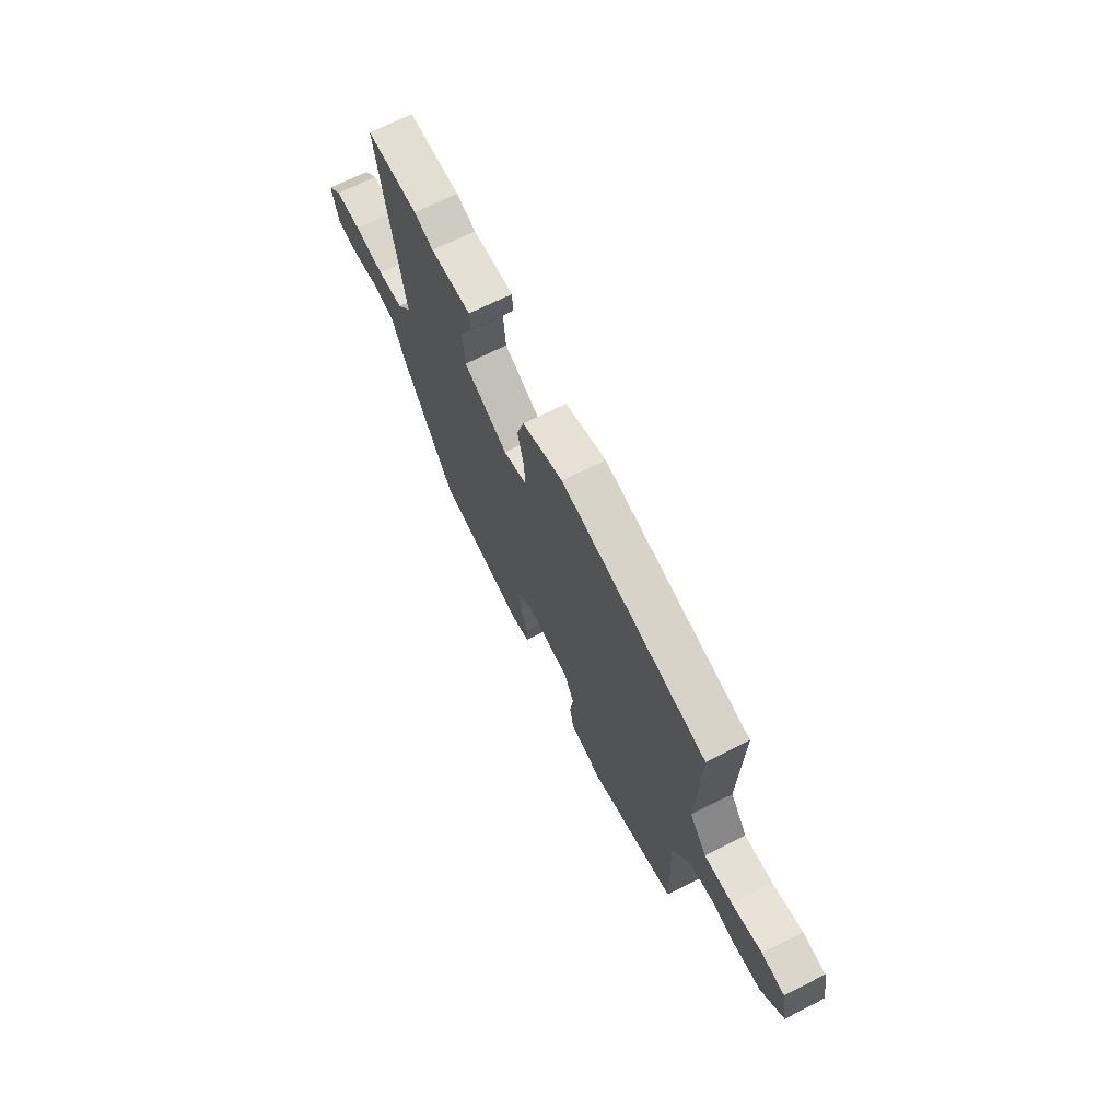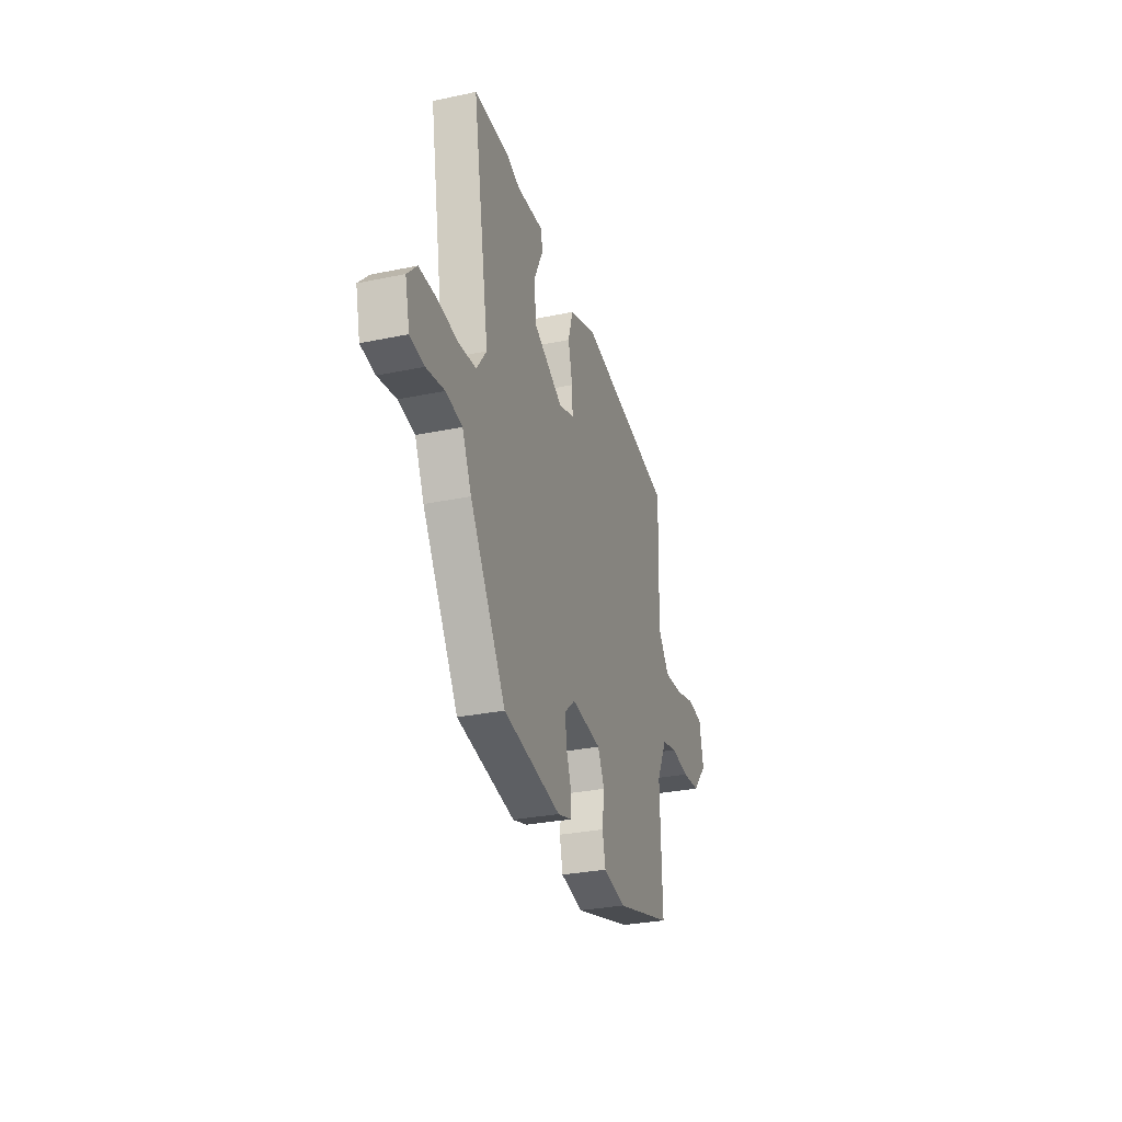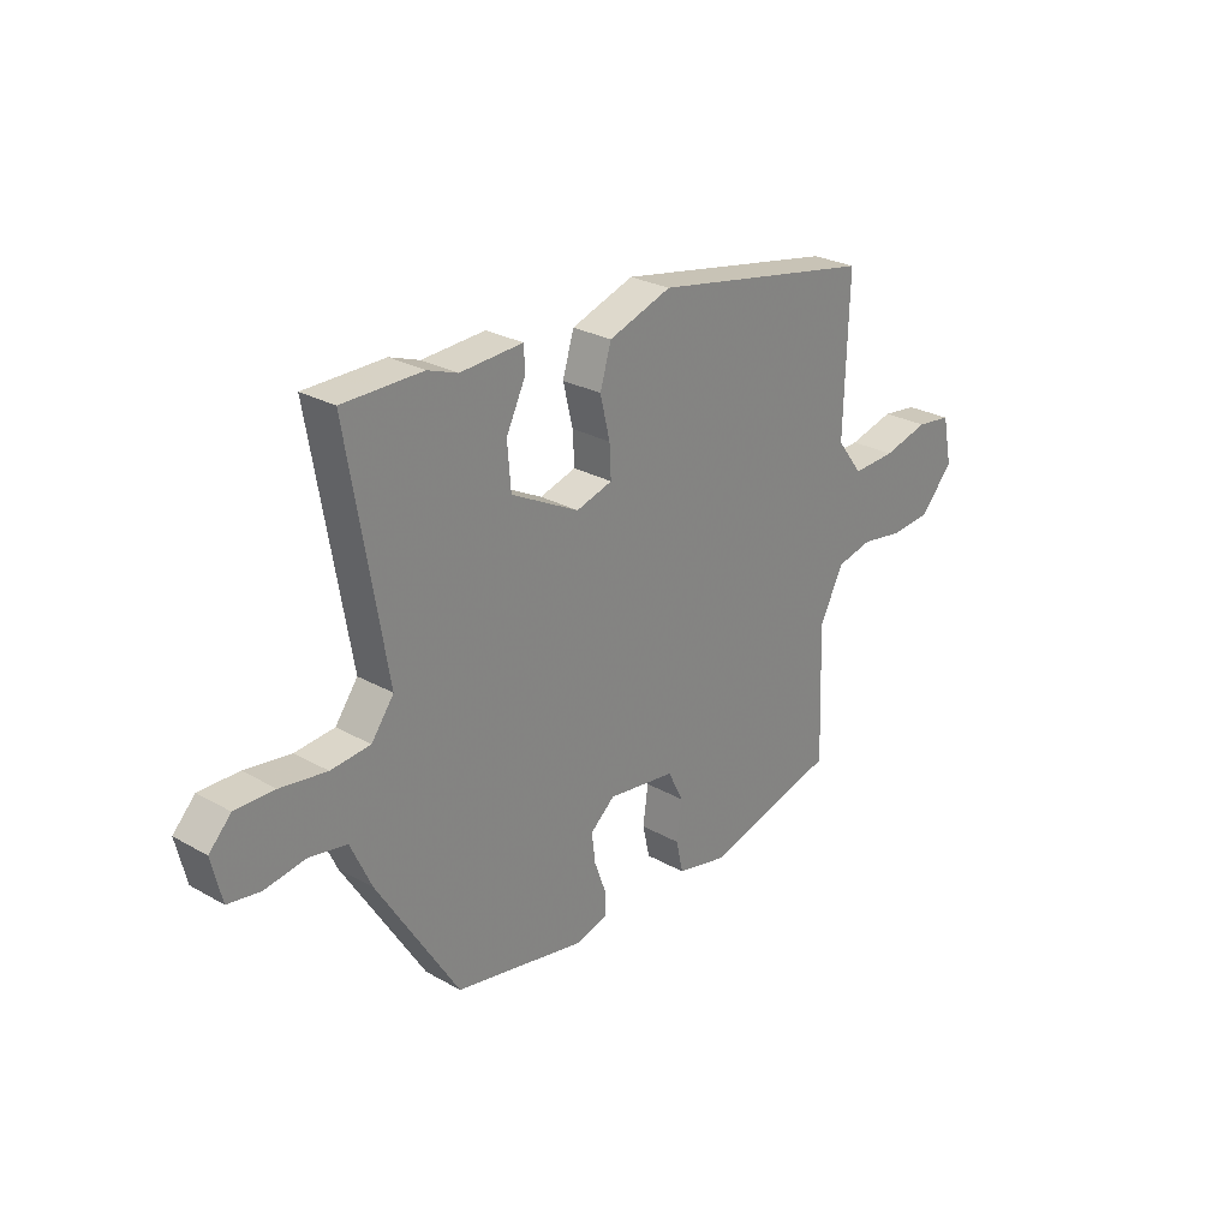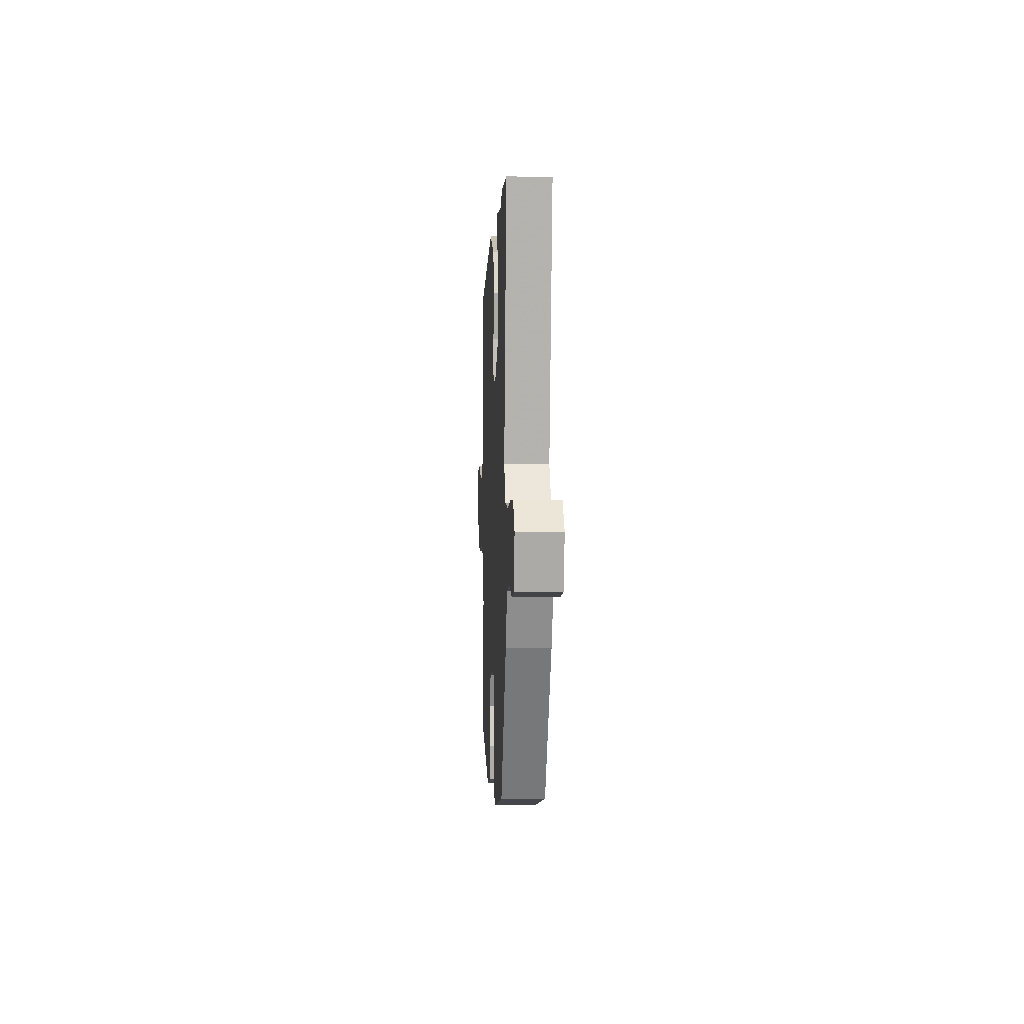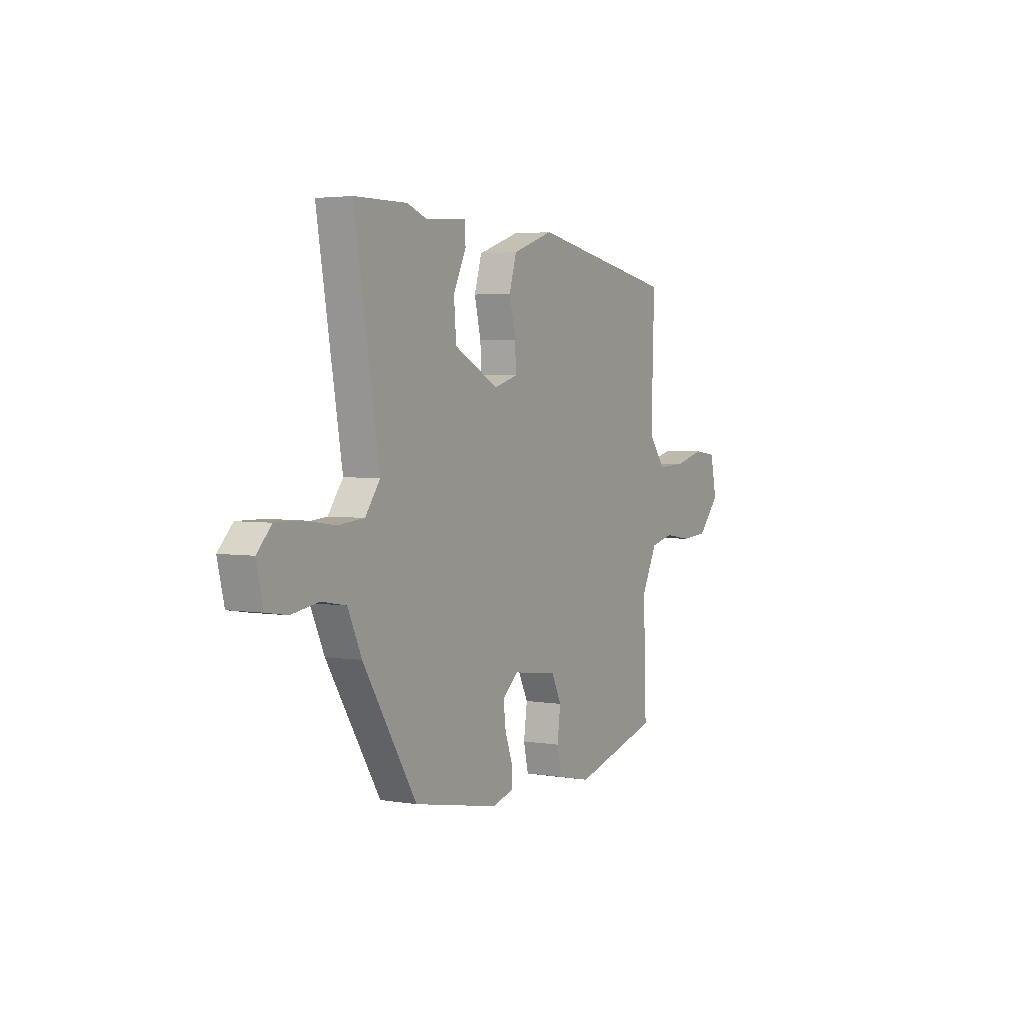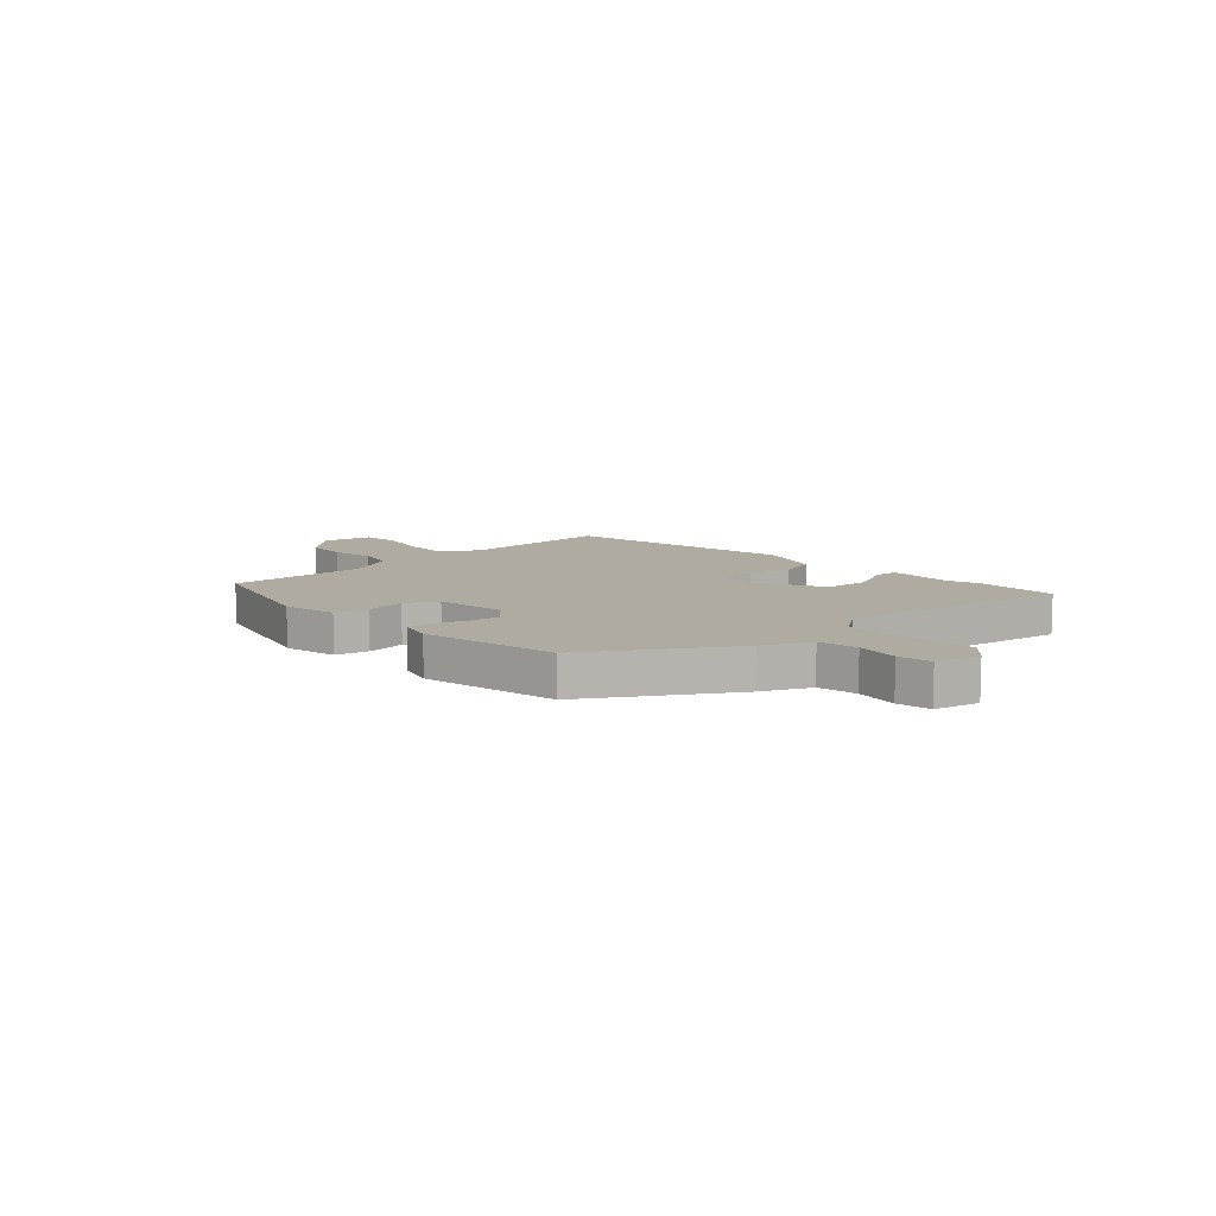
<metadata>
{"format":"obj","ext":"obj","renderer":"f3d","projection":"perspective","resolution":1024,"background":"white","views":[{"elev":67.8,"azim":63.0,"up":"+Z"},{"elev":-29.9,"azim":-73.0,"up":"+Z"},{"elev":26.9,"azim":-48.7,"up":"+Z"},{"elev":0.8,"azim":-92.7,"up":"+Z"},{"elev":3.6,"azim":-60.8,"up":"+Z"},{"elev":9.8,"azim":-132.8,"up":"+Y"}]}
</metadata>
<code>
v -0.547 0.07 0.5
v -0.391 0.07 0.501
v -0.333 0.07 0.48
v -0.21 0.07 0.487
v -0.208 0.07 0.44
v -0.246 0.07 0.362
v -0.239 0.07 0.276
v -0.106 0.07 0.207
v -0.035 0.07 0.228
v -0.038 0.07 0.29
v -0.057 0.07 0.369
v -0.035 0.07 0.442
v 0.088 0.07 0.484
v 0.526 0.07 0.403
v 0.517 0.07 0.112
v 0.568 0.07 0.045
v 0.653 0.07 0.049
v 0.743 0.07 0.072
v 0.812 0.07 0.063
v 0.831 0.07 -0.028
v 0.765 0.07 -0.1
v 0.685 0.07 -0.106
v 0.603 0.07 -0.093
v 0.533 0.07 -0.109
v 0.486 0.07 -0.201
v 0.495 0.07 -0.461
v 0.236 0.07 -0.531
v 0.136 0.07 -0.509
v 0.122 0.07 -0.447
v 0.132 0.07 -0.373
v 0.102 0.07 -0.313
v -0.031 0.07 -0.295
v -0.079 0.07 -0.336
v -0.072 0.07 -0.394
v -0.05 0.07 -0.454
v -0.05 0.07 -0.501
v -0.113 0.07 -0.519
v -0.368 0.07 -0.47
v -0.527 0.07 -0.215
v -0.568 0.07 -0.126
v -0.641 0.07 -0.113
v -0.721 0.07 -0.126
v -0.784 0.07 -0.116
v -0.804 0.07 -0.032
v -0.761 0.07 0.013
v -0.684 0.07 0.012
v -0.594 0.07 -0.001
v -0.517 0.07 0.006
v -0.473 0.07 0.066
v -0.547 0 0.5
v -0.391 0 0.501
v -0.333 0 0.48
v -0.21 0 0.487
v -0.208 0 0.44
v -0.246 0 0.362
v -0.239 0 0.276
v -0.106 0 0.207
v -0.035 0 0.228
v -0.038 0 0.29
v -0.057 0 0.369
v -0.035 0 0.442
v 0.088 0 0.484
v 0.526 0 0.403
v 0.517 0 0.112
v 0.568 0 0.045
v 0.653 0 0.049
v 0.743 0 0.072
v 0.812 0 0.063
v 0.831 0 -0.028
v 0.765 0 -0.1
v 0.685 0 -0.106
v 0.603 0 -0.093
v 0.533 0 -0.109
v 0.486 0 -0.201
v 0.495 0 -0.461
v 0.236 0 -0.531
v 0.136 0 -0.509
v 0.122 0 -0.447
v 0.132 0 -0.373
v 0.102 0 -0.313
v -0.031 0 -0.295
v -0.079 0 -0.336
v -0.072 0 -0.394
v -0.05 0 -0.454
v -0.05 0 -0.501
v -0.113 0 -0.519
v -0.368 0 -0.47
v -0.527 0 -0.215
v -0.568 0 -0.126
v -0.641 0 -0.113
v -0.721 0 -0.126
v -0.784 0 -0.116
v -0.804 0 -0.032
v -0.761 0 0.013
v -0.684 0 0.012
v -0.594 0 -0.001
v -0.517 0 0.006
v -0.473 0 0.066
f 44 45 46 47
f 44 47 48
f 41 42 43 44
f 40 41 44 48
f 39 40 48 49
f 37 38 39 49
f 34 35 36 37
f 33 34 37 49
f 27 28 29 30
f 25 26 27 30
f 24 25 30 31
f 20 21 22 23
f 20 23 24
f 17 18 19 20
f 16 17 20 24
f 15 16 24 31
f 10 11 12 13
f 9 10 13 14
f 3 4 5 6
f 3 6 7
f 2 3 7
f 1 2 7
f 32 33 49 1
f 9 14 15 31
f 8 9 31 32
f 7 8 32
f 1 7 32
f 96 95 94 93
f 97 96 93
f 93 92 91 90
f 97 93 90 89
f 98 97 89 88
f 98 88 87 86
f 86 85 84 83
f 98 86 83 82
f 79 78 77 76
f 79 76 75 74
f 80 79 74 73
f 72 71 70 69
f 73 72 69
f 69 68 67 66
f 73 69 66 65
f 80 73 65 64
f 62 61 60 59
f 63 62 59 58
f 55 54 53 52
f 56 55 52
f 56 52 51
f 56 51 50
f 50 98 82 81
f 80 64 63 58
f 81 80 58 57
f 81 57 56
f 81 56 50
f 1 50 51 2
f 2 51 52 3
f 3 52 53 4
f 4 53 54 5
f 5 54 55 6
f 6 55 56 7
f 7 56 57 8
f 8 57 58 9
f 9 58 59 10
f 10 59 60 11
f 11 60 61 12
f 12 61 62 13
f 13 62 63 14
f 14 63 64 15
f 15 64 65 16
f 16 65 66 17
f 17 66 67 18
f 18 67 68 19
f 19 68 69 20
f 20 69 70 21
f 21 70 71 22
f 22 71 72 23
f 23 72 73 24
f 24 73 74 25
f 25 74 75 26
f 26 75 76 27
f 27 76 77 28
f 28 77 78 29
f 29 78 79 30
f 30 79 80 31
f 31 80 81 32
f 32 81 82 33
f 33 82 83 34
f 34 83 84 35
f 35 84 85 36
f 36 85 86 37
f 37 86 87 38
f 38 87 88 39
f 39 88 89 40
f 40 89 90 41
f 41 90 91 42
f 42 91 92 43
f 43 92 93 44
f 44 93 94 45
f 45 94 95 46
f 46 95 96 47
f 47 96 97 48
f 48 97 98 49
f 49 98 50 1

</code>
